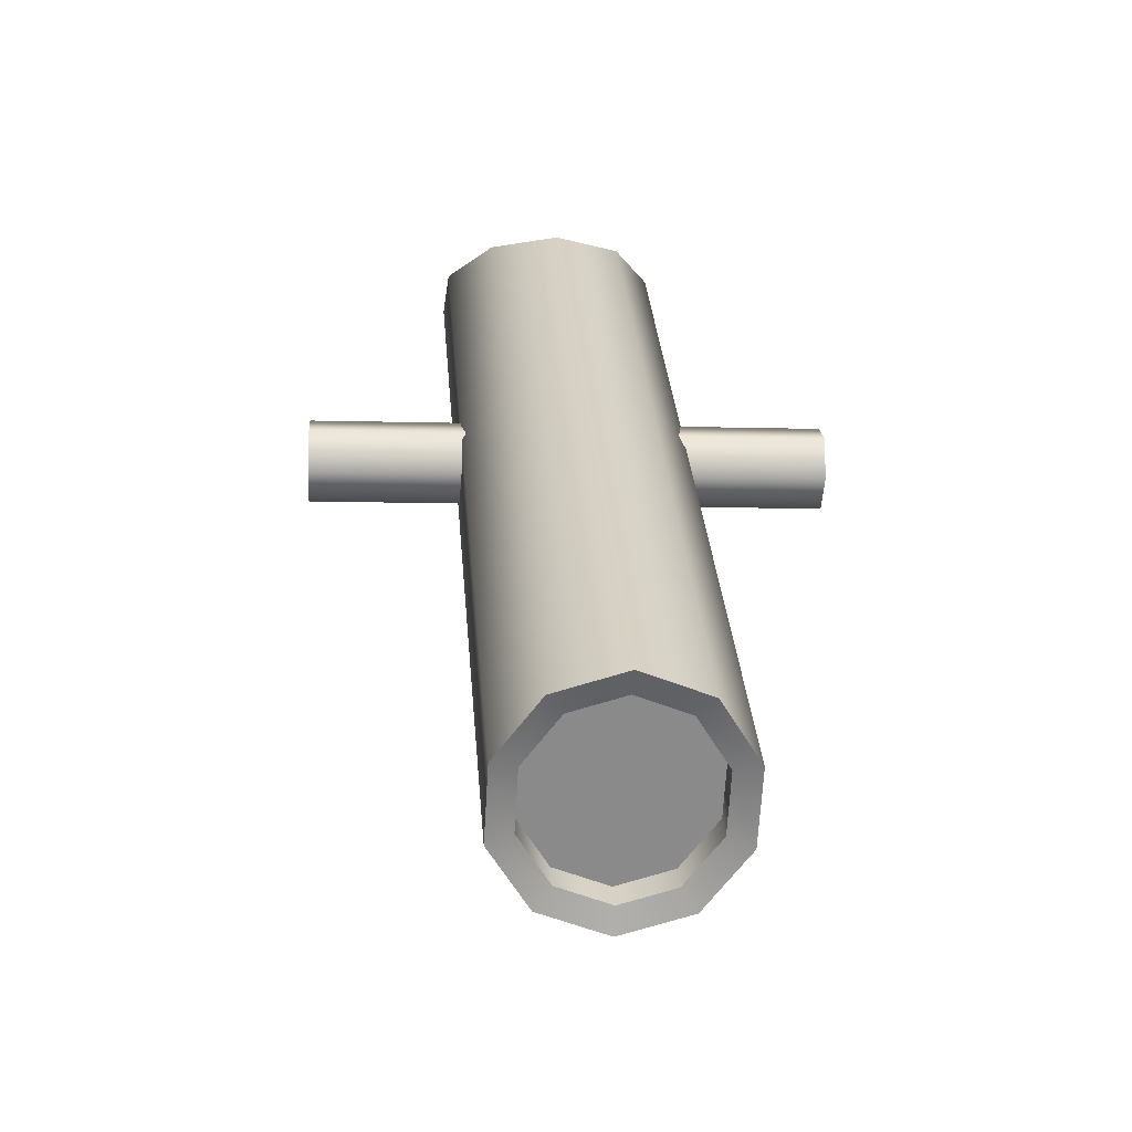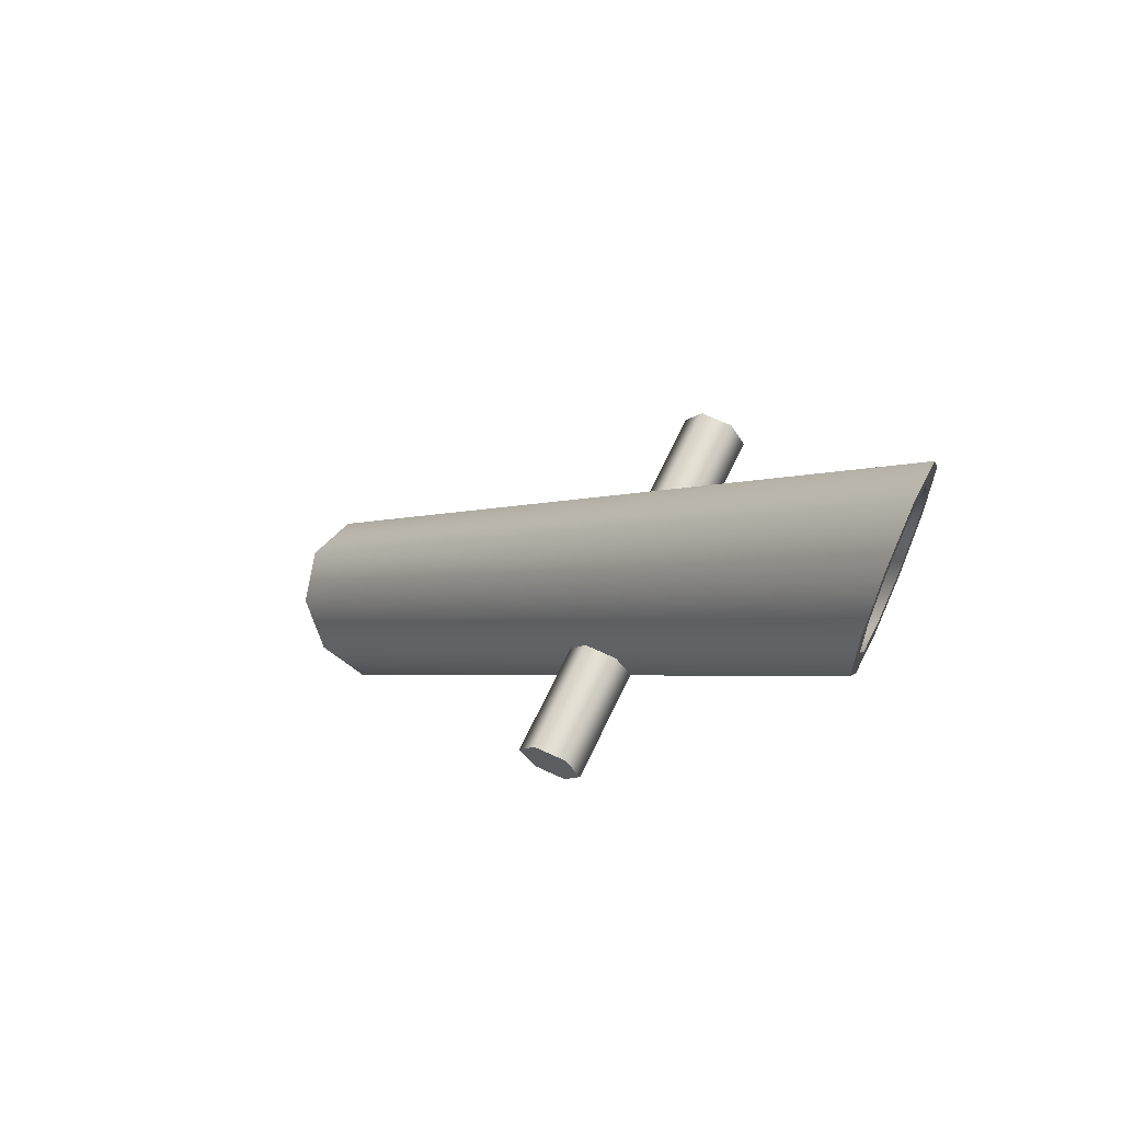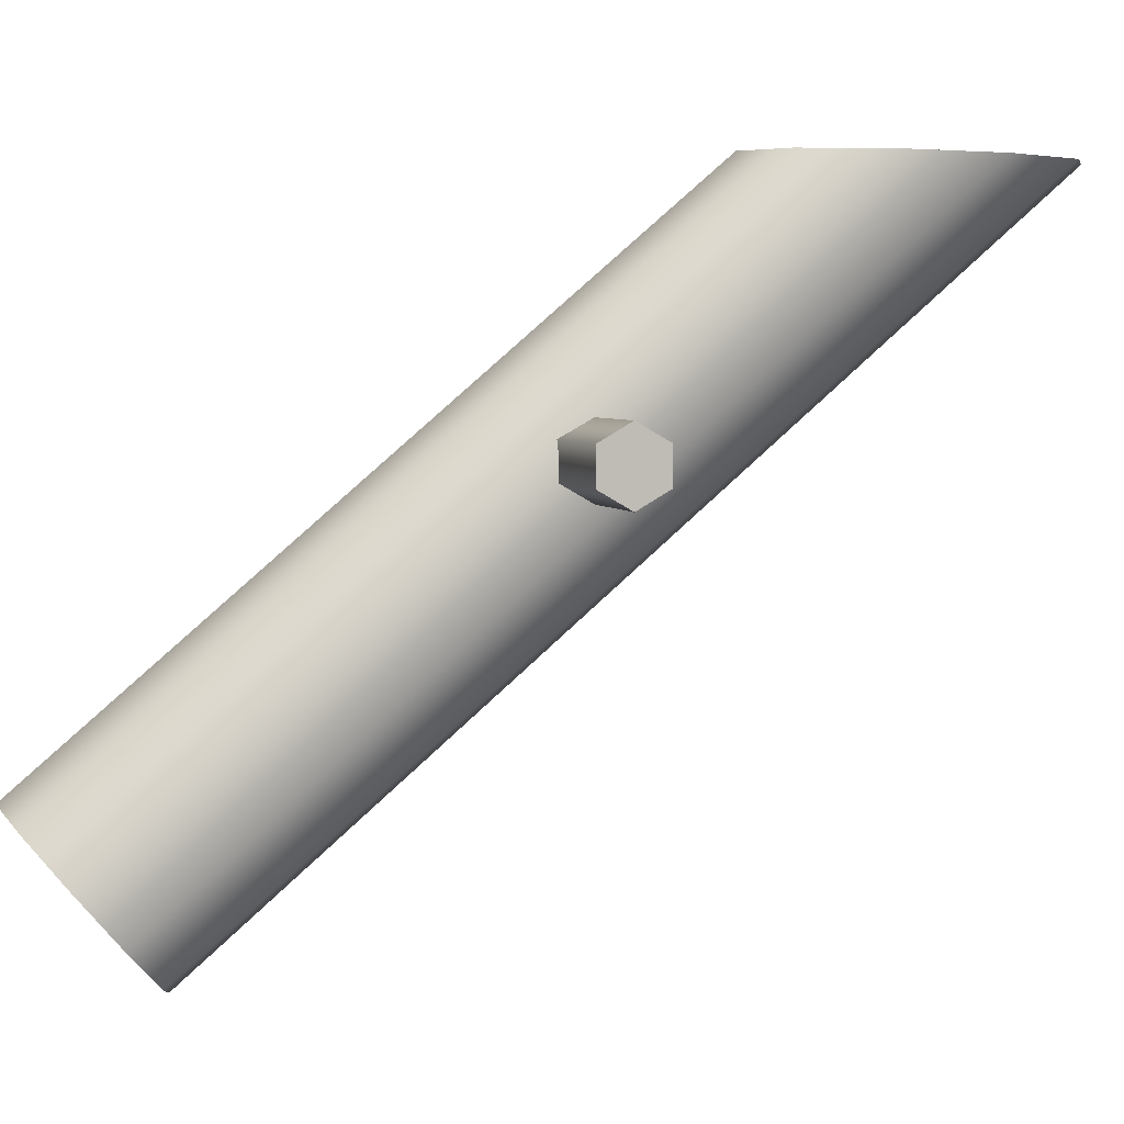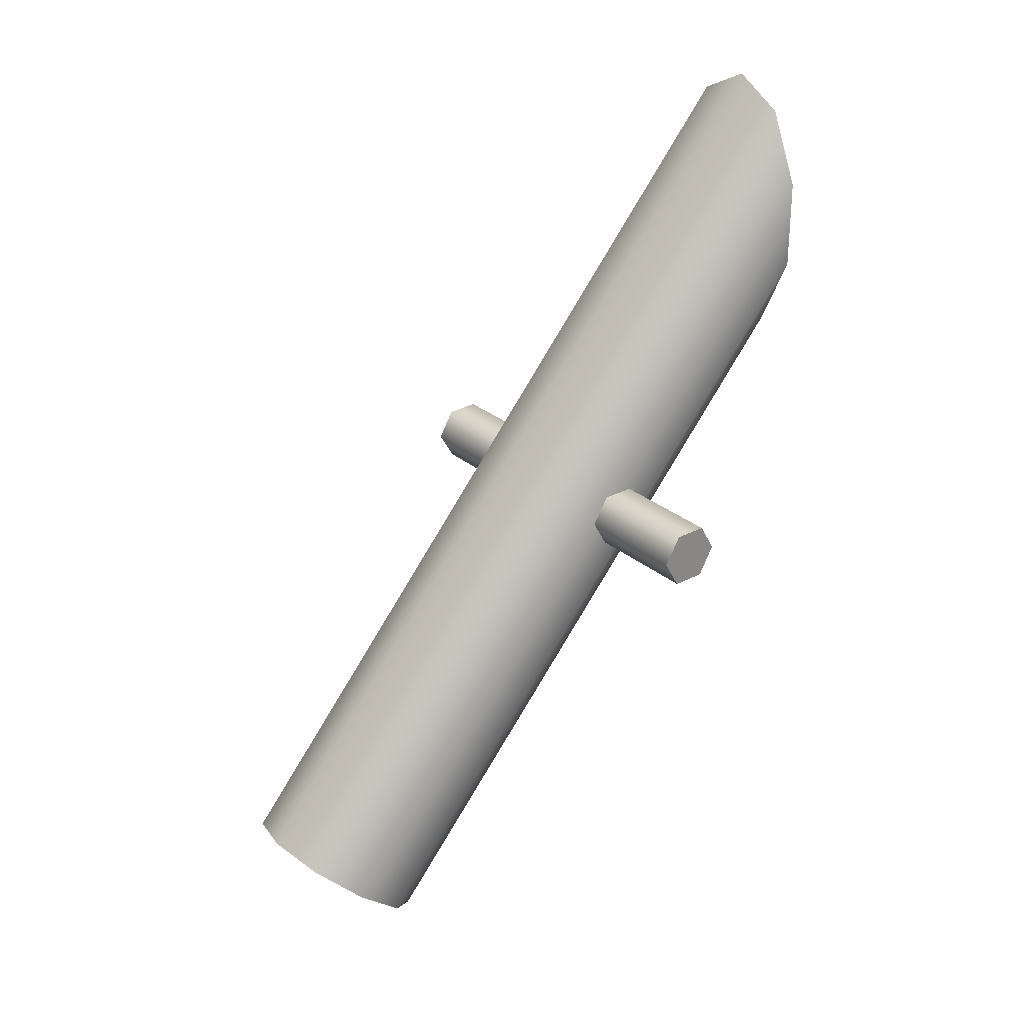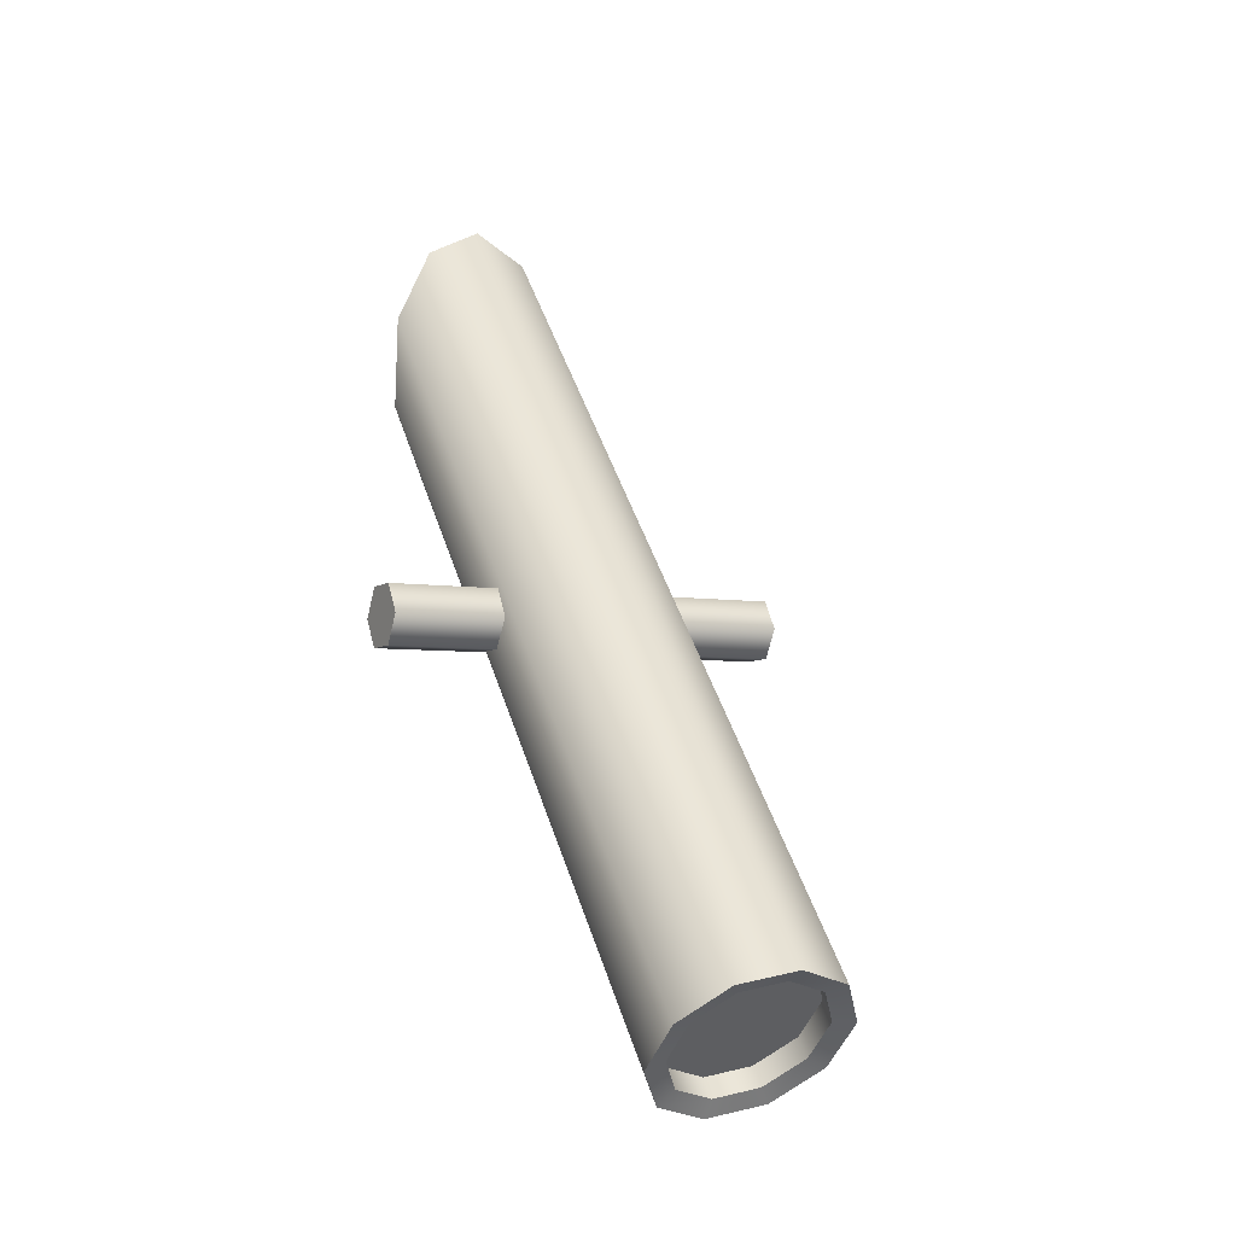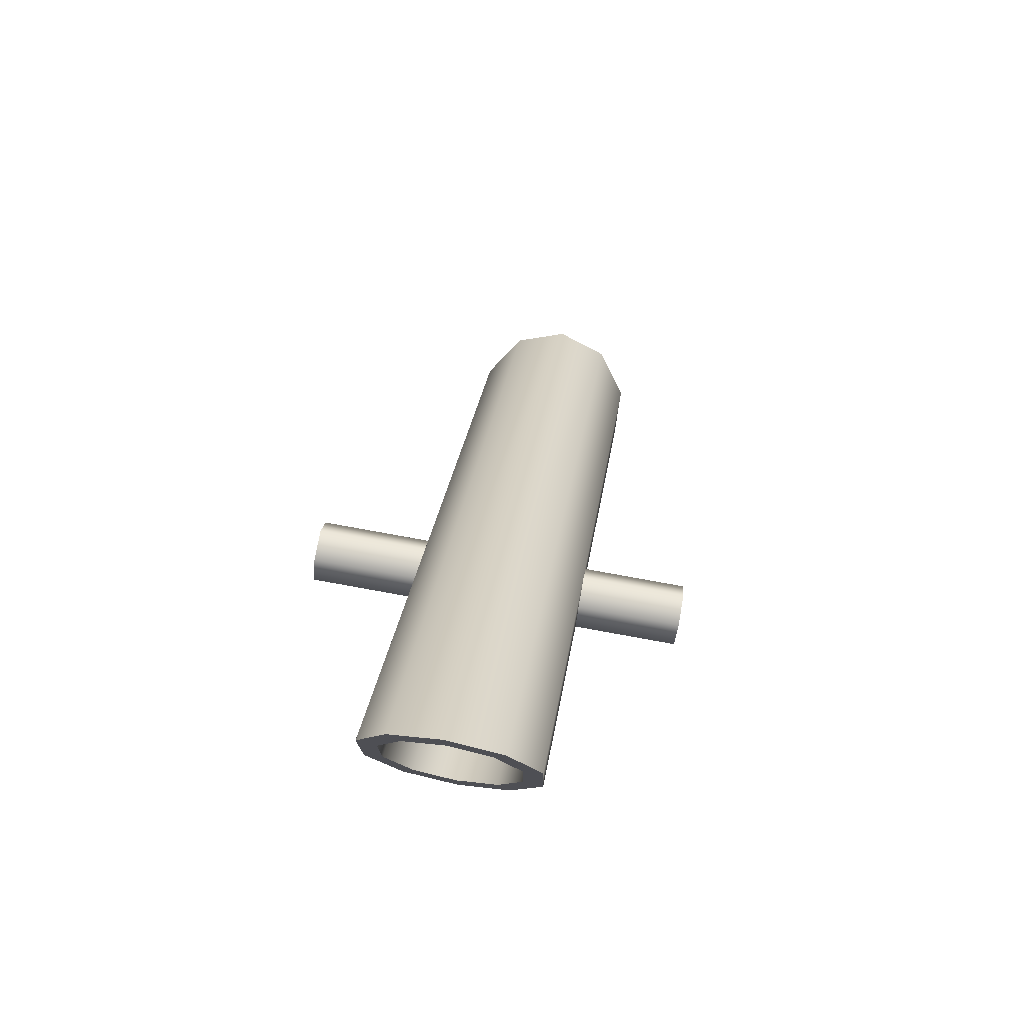
<metadata>
{"format":"obj","ext":"obj","renderer":"f3d","projection":"perspective","resolution":1024,"background":"white","views":[{"elev":-13.6,"azim":175.9,"up":"+Y"},{"elev":66.6,"azim":115.2,"up":"+Z"},{"elev":4.1,"azim":-105.1,"up":"+Y"},{"elev":28.6,"azim":51.9,"up":"+Z"},{"elev":-6.4,"azim":-28.4,"up":"+Z"},{"elev":76.1,"azim":-169.8,"up":"+Z"}]}
</metadata>
<code>
o model_4775
v -0.1489 -0.5433 -0.5495
v -0.0967 -0.6011 -0.5011
v -0.07992 0.362 0.6317
v -0.1331 0.364 0.5176
v -0.01328 -0.6231 -0.4836
v 0.003877 0.3614 0.6743
v 0.06949 -0.6009 -0.5037
v 0.08627 0.3623 0.6291
v 0.12 -0.5429 -0.5538
v 0.1358 0.3643 0.5133
v 0.1189 -0.4713 -0.6146
v 0.1335 0.3668 0.3712
v 0.06671 -0.4135 -0.663
v 0.08034 0.3688 0.257
v -0.01671 -0.3915 -0.6805
v -0.003455 0.3694 0.2144
v -0.01671 -0.3915 -0.6805
v -0.09948 -0.4137 -0.6604
v -0.08585 0.3686 0.2597
v -0.003455 0.3694 0.2144
v -0.15 -0.4717 -0.6103
v -0.1354 0.3665 0.3754
v -0.1038 0.3643 0.5015
v -0.1331 0.364 0.5176
v -0.07992 0.362 0.6317
v -0.06233 0.3628 0.5906
v 0.003877 0.3614 0.6743
v 0.003073 0.3623 0.6238
v 0.08627 0.3623 0.6291
v 0.06738 0.3629 0.5885
v 0.1358 0.3643 0.5133
v 0.106 0.3646 0.4981
v 0.1335 0.3668 0.3712
v 0.1043 0.3665 0.3872
v 0.08034 0.3688 0.257
v 0.06275 0.368 0.2981
v -0.003455 0.3694 0.2144
v -0.00265 0.3686 0.2649
v -0.08585 0.3686 0.2597
v -0.06696 0.3679 0.3002
v -0.1354 0.3665 0.3754
v -0.1056 0.3663 0.3906
v -0.1038 0.3643 0.5015
v -0.06233 0.3628 0.5906
v -0.07571 -0.405 -0.3124
v -0.1165 -0.3598 -0.3502
v 0.003073 0.3623 0.6238
v -0.01059 -0.4222 -0.2988
v 0.003073 0.3623 0.6238
v 0.06738 0.3629 0.5885
v 0.054 -0.4048 -0.3145
v -0.01059 -0.4222 -0.2988
v 0.106 0.3646 0.4981
v 0.09342 -0.3596 -0.3535
v 0.1043 0.3665 0.3872
v 0.09259 -0.3037 -0.401
v 0.06275 0.368 0.2981
v 0.05183 -0.2585 -0.4388
v -0.00265 0.3686 0.2649
v -0.01328 -0.2414 -0.4524
v -0.00265 0.3686 0.2649
v -0.06696 0.3679 0.3002
v -0.07787 -0.2587 -0.4367
v -0.01328 -0.2414 -0.4524
v -0.1056 0.3663 0.3906
v -0.1173 -0.304 -0.3977
v -0.309 -0.02521 -0.04759
v 0.3097 -0.02521 -0.03902
v 0.3093 -0.05045 0.00469
v -0.3093 -0.05045 -0.003878
v 0.309 -0.02521 0.0484
v -0.3097 -0.02521 0.03984
v 0.309 0.02527 0.0484
v -0.3097 0.02527 0.03984
v 0.3093 0.05051 0.00469
v -0.3093 0.05051 -0.003878
v 0.3097 0.02527 -0.03902
v -0.309 0.02527 -0.04759
v 0.3097 -0.02521 -0.03902
v -0.309 -0.02521 -0.04759
v 0.3097 -0.02521 -0.03902
v 0.3097 0.02527 -0.03902
v 0.309 0.02527 0.0484
v 0.309 -0.02521 0.0484
v -0.3097 -0.02521 0.03984
v -0.3097 0.02527 0.03984
v -0.309 0.02527 -0.04759
v -0.309 -0.02521 -0.04759
v 0.3093 -0.05045 0.00469
v 0.3093 0.05051 0.00469
v -0.3093 0.05051 -0.003878
v -0.3093 -0.05045 -0.003878
v 0.0504 -0.5543 -0.4872
v -0.01316 -0.5714 -0.4718
v -0.01587 -0.3881 -0.6275
v 0.04819 -0.405 -0.6141
v -0.07722 -0.5544 -0.4852
v -0.07943 -0.4052 -0.6121
v 0.09037 -0.5084 -0.5268
v 0.08951 -0.4508 -0.5758
v -0.1185 -0.5087 -0.5235
v -0.1194 -0.4511 -0.5724
v 0.06949 -0.6009 -0.5037
v -0.01328 -0.6231 -0.4836
v -0.01354 -0.5935 -0.4978
v 0.05002 -0.5765 -0.5133
v -0.01671 -0.3915 -0.6805
v 0.06671 -0.4135 -0.663
v 0.0478 -0.4272 -0.6402
v -0.01626 -0.4103 -0.6536
v -0.0967 -0.6011 -0.5011
v -0.0776 -0.5766 -0.5112
v -0.09948 -0.4137 -0.6604
v -0.07982 -0.4274 -0.6381
v 0.12 -0.5429 -0.5538
v 0.08998 -0.5306 -0.5529
v 0.1189 -0.4713 -0.6146
v 0.08913 -0.473 -0.6018
v -0.1489 -0.5433 -0.5495
v -0.1189 -0.5308 -0.5496
v -0.15 -0.4717 -0.6103
v -0.1198 -0.4732 -0.5985
v 0.05002 -0.5765 -0.5133
v -0.01354 -0.5935 -0.4978
v -0.01316 -0.5714 -0.4718
v 0.0504 -0.5543 -0.4872
v -0.01626 -0.4103 -0.6536
v 0.0478 -0.4272 -0.6402
v 0.04819 -0.405 -0.6141
v -0.01587 -0.3881 -0.6275
v -0.0776 -0.5766 -0.5112
v -0.07722 -0.5544 -0.4852
v -0.07982 -0.4274 -0.6381
v -0.07943 -0.4052 -0.6121
v 0.08998 -0.5306 -0.5529
v 0.09037 -0.5084 -0.5268
v 0.08913 -0.473 -0.6018
v 0.08951 -0.4508 -0.5758
v -0.1189 -0.5308 -0.5496
v -0.1185 -0.5087 -0.5235
v -0.1198 -0.4732 -0.5985
v -0.1194 -0.4511 -0.5724
g surface_000
f 61 63 64
f 61 62 63
f 62 66 63
f 62 65 66
f 65 46 66
f 65 43 46
f 43 45 46
f 43 44 45
f 44 48 45
f 44 47 48
f 57 59 60
f 57 60 58
f 55 57 58
f 55 58 56
f 53 55 56
f 53 56 54
f 50 53 54
f 50 54 51
f 49 50 51
f 49 51 52
f 17 19 20
f 17 18 19
f 18 22 19
f 18 21 22
f 21 4 22
f 21 1 4
f 1 3 4
f 1 2 3
f 2 6 3
f 2 5 6
f 5 8 6
f 5 7 8
f 7 10 8
f 7 9 10
f 9 12 10
f 9 11 12
f 11 14 12
f 11 13 14
f 13 16 14
f 13 15 16
f 42 24 23
f 42 41 24
f 40 41 42
f 40 39 41
f 38 39 40
f 38 37 39
f 36 37 38
f 36 35 37
f 34 35 36
f 34 33 35
f 32 33 34
f 32 31 33
f 30 31 32
f 30 29 31
f 28 29 30
f 28 27 29
f 26 27 28
f 26 25 27
f 23 25 26
f 23 24 25
f 88 92 85
f 85 87 88
f 85 86 87
f 86 91 87
f 82 90 83
f 81 82 83
f 81 83 84
f 89 81 84
f 78 79 80
f 78 77 79
f 76 77 78
f 76 75 77
f 74 75 76
f 74 73 75
f 72 73 74
f 72 71 73
f 70 71 72
f 70 69 71
f 67 69 70
f 67 68 69
f 97 101 102
f 97 102 98
f 94 97 98
f 94 98 95
f 93 94 95
f 93 95 96
f 99 93 96
f 99 96 100
f 141 134 142
f 141 133 134
f 133 130 134
f 133 127 130
f 127 129 130
f 127 128 129
f 128 138 129
f 139 141 142
f 139 142 140
f 131 139 140
f 131 140 132
f 124 131 132
f 124 132 125
f 123 124 125
f 123 125 126
f 135 123 126
f 135 126 136
f 137 135 136
f 137 136 138
f 128 137 138
f 121 114 122
f 121 113 114
f 113 110 114
f 113 107 110
f 107 109 110
f 107 108 109
f 108 118 109
f 119 121 122
f 119 122 120
f 111 119 120
f 111 120 112
f 104 111 112
f 104 112 105
f 103 104 105
f 103 105 106
f 115 103 106
f 115 106 116
f 117 115 116
f 117 116 118
f 108 117 118

</code>
